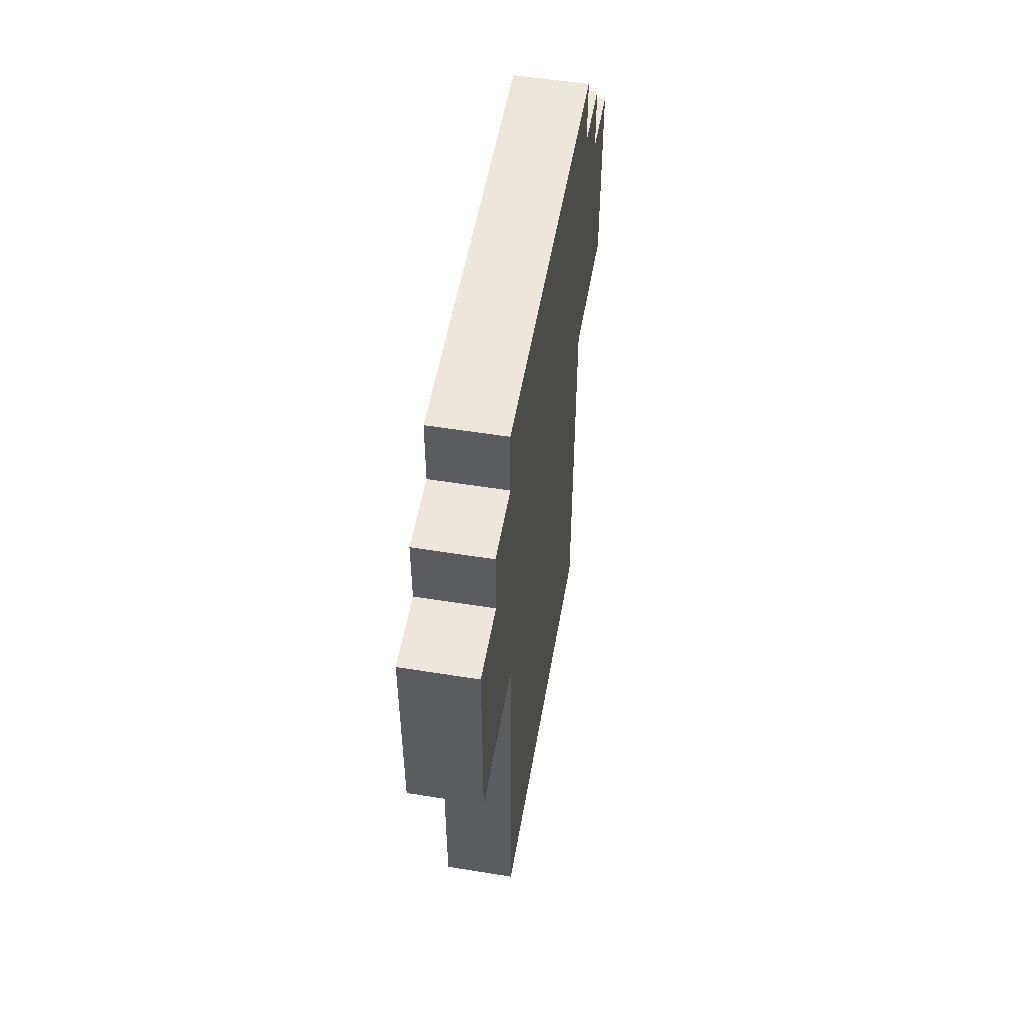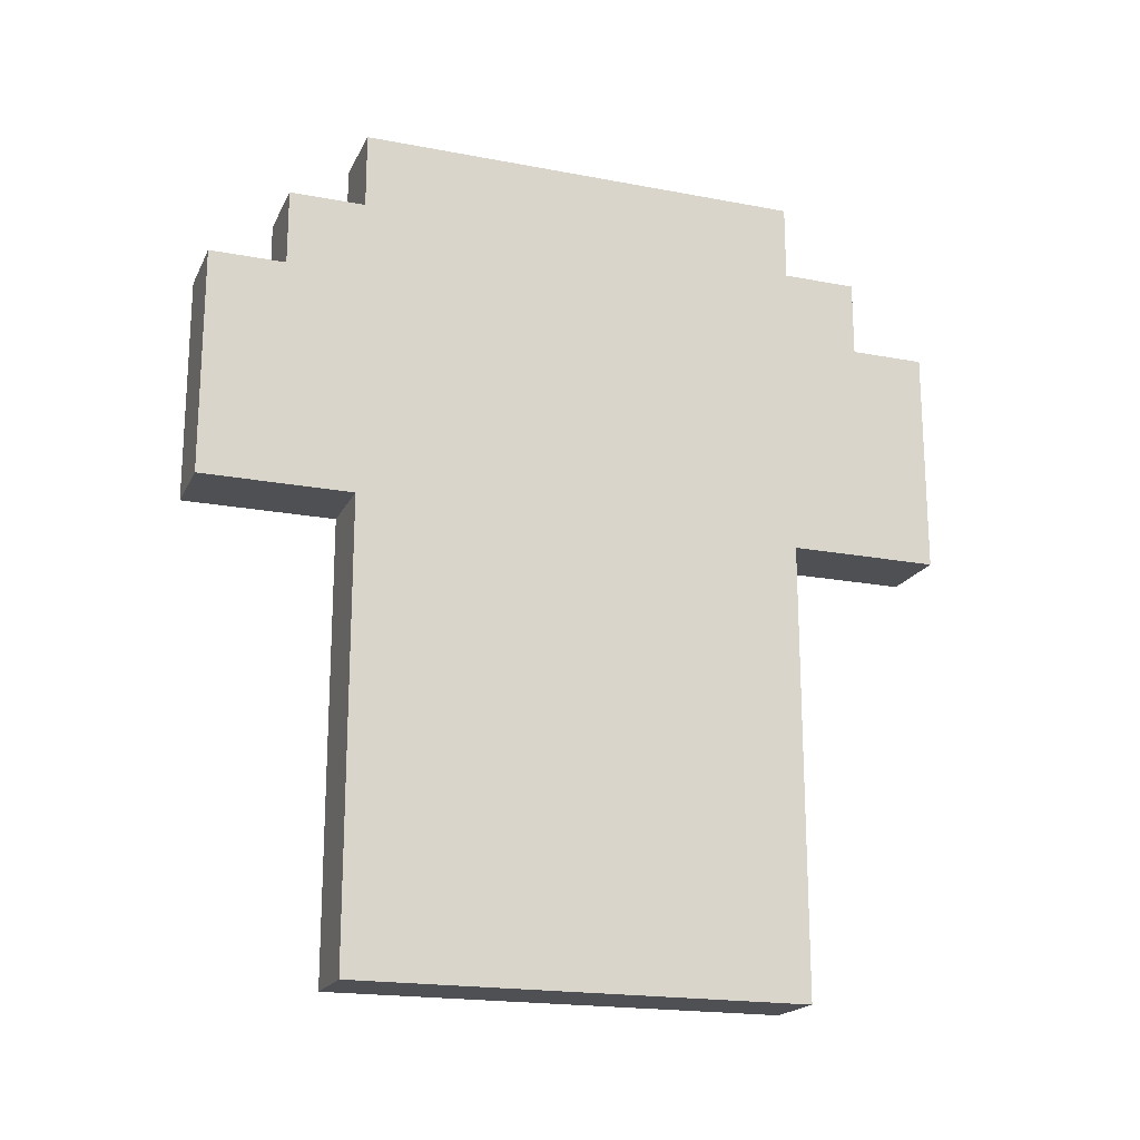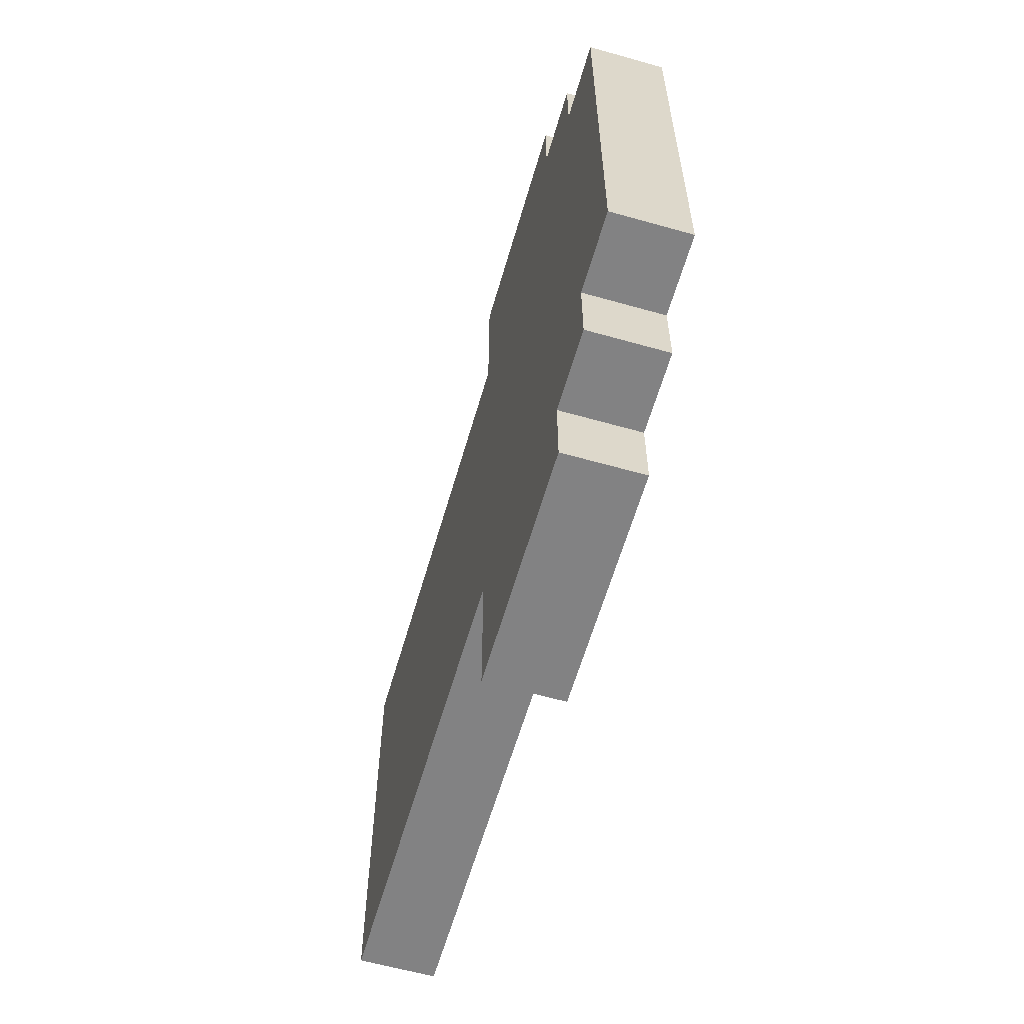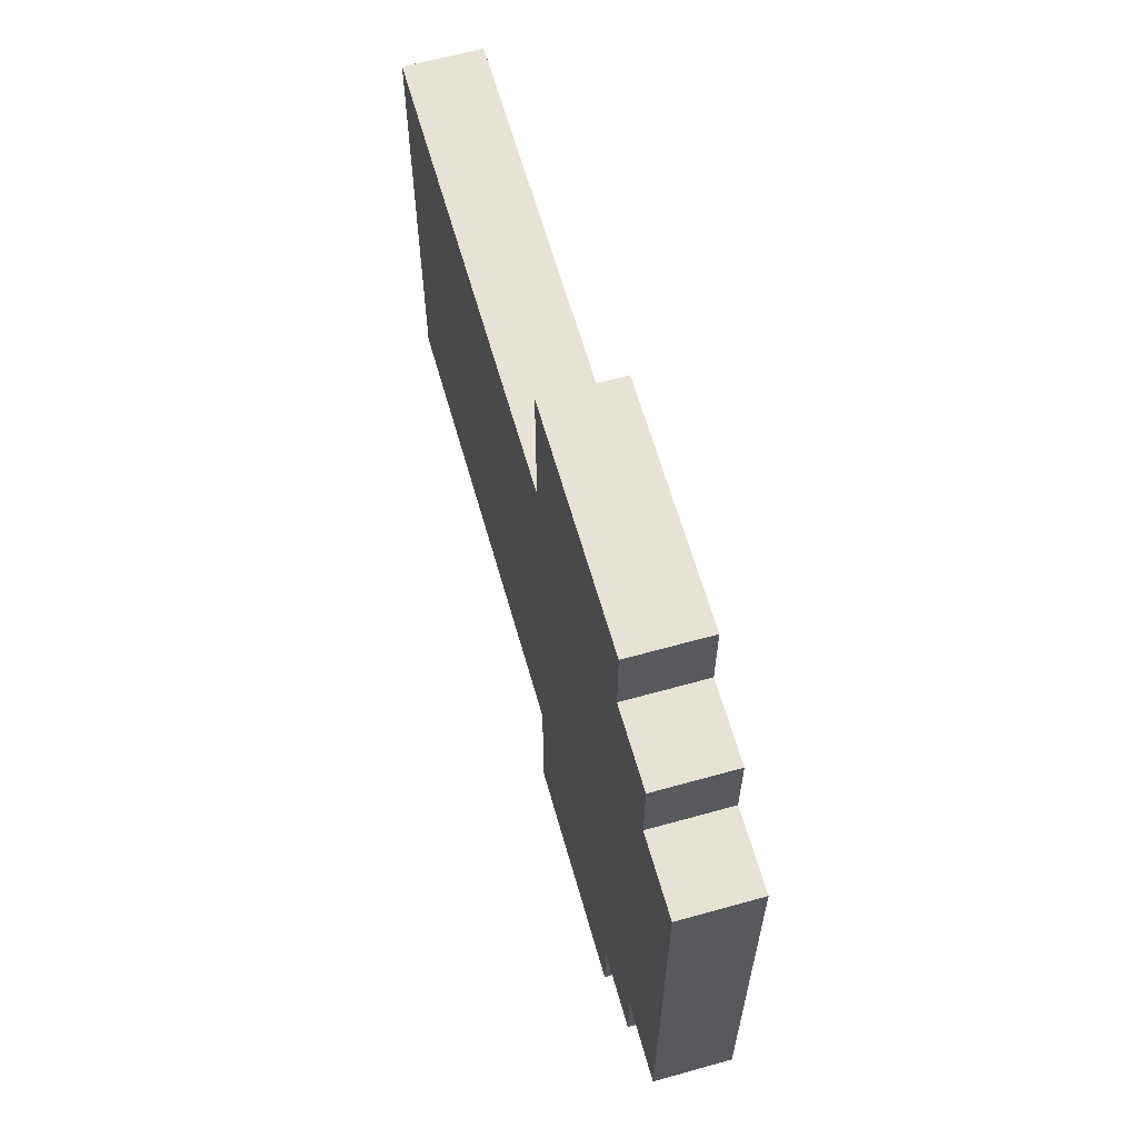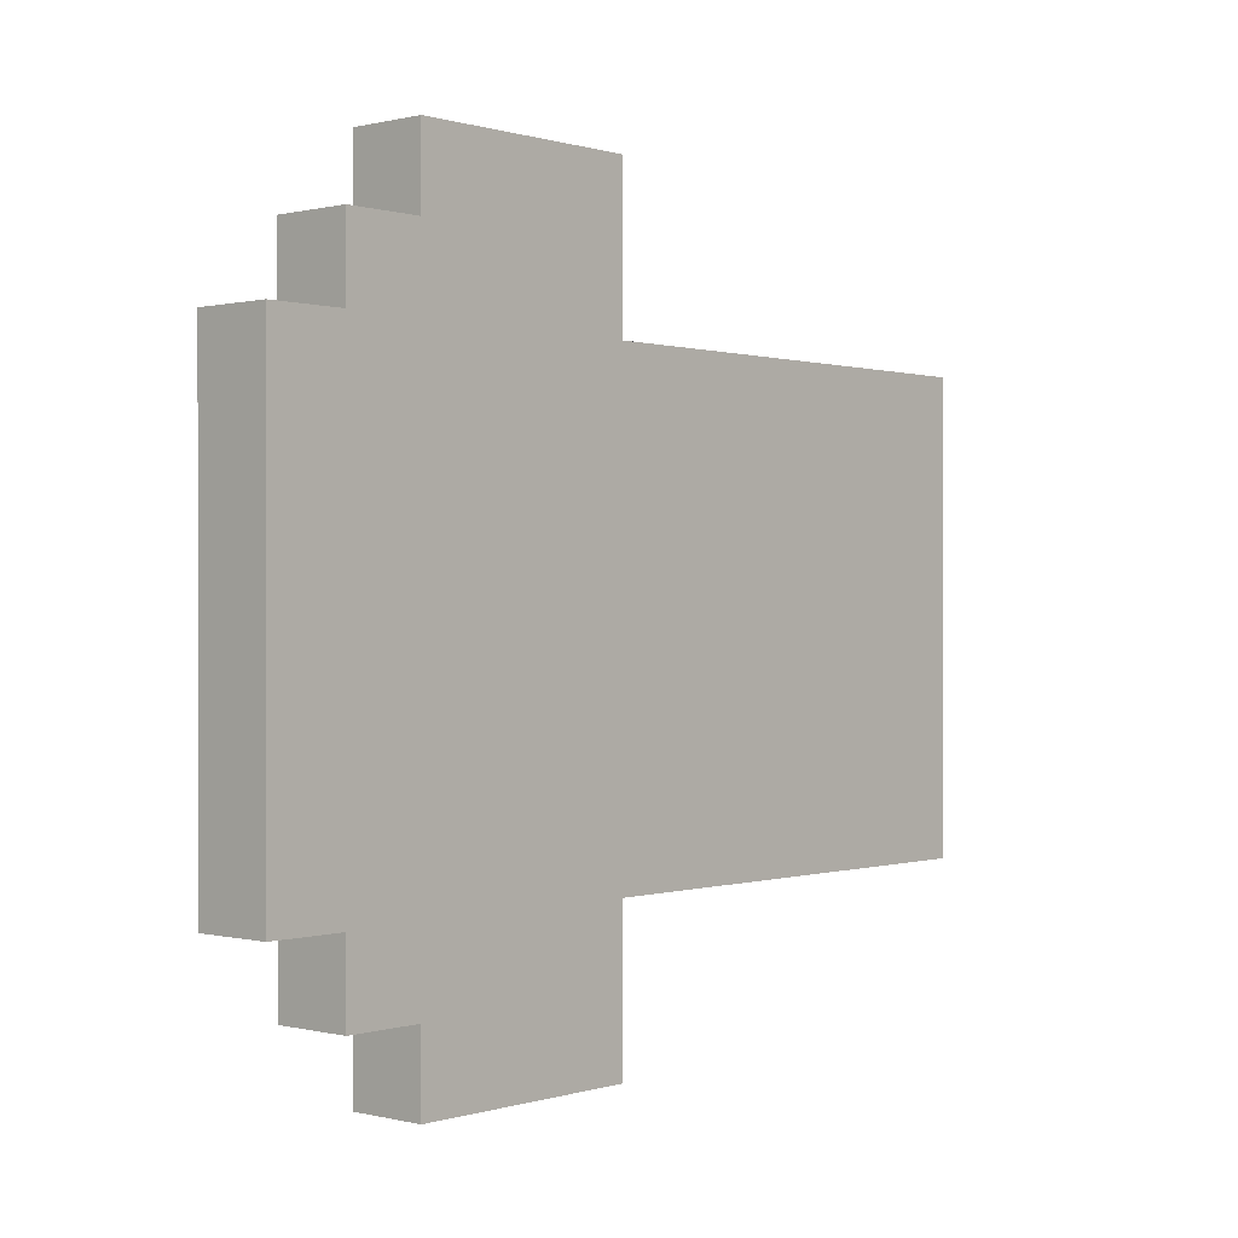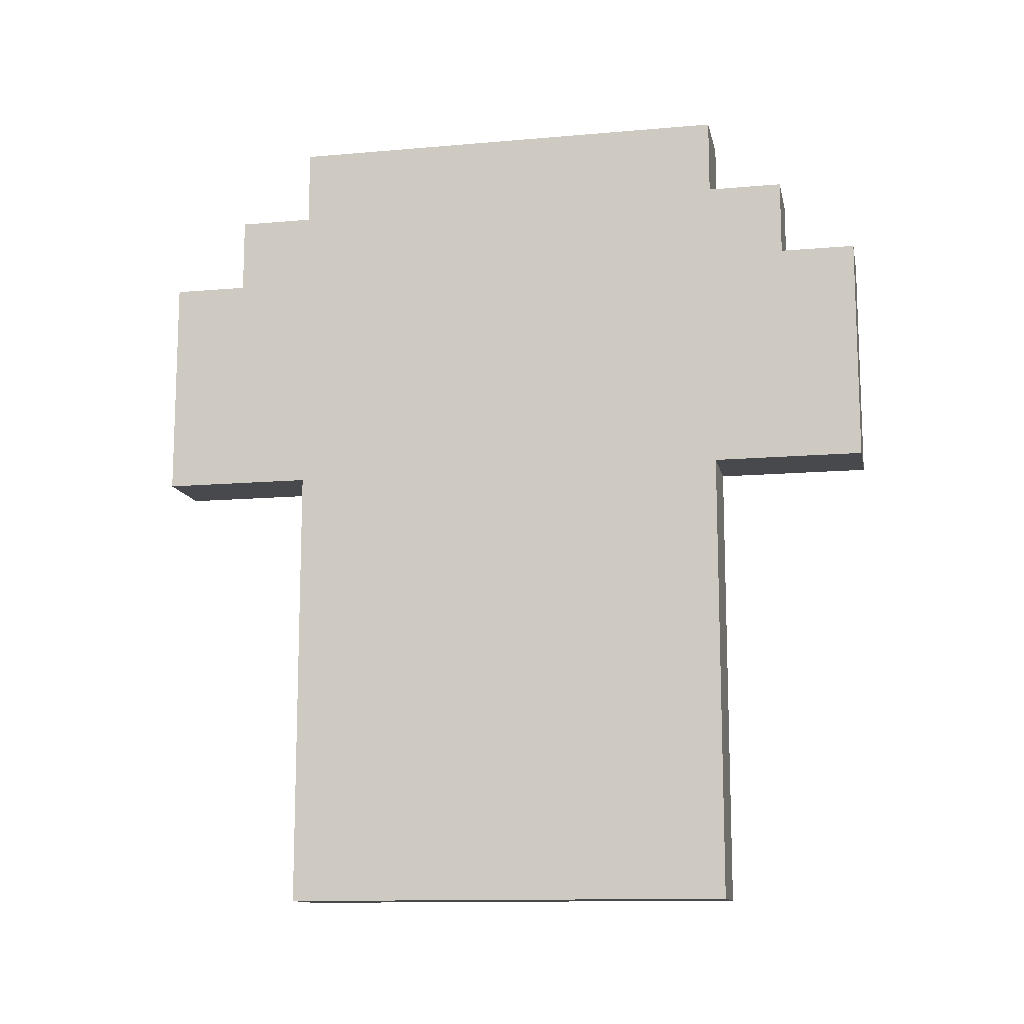
<metadata>
{"format":"obj","ext":"obj","renderer":"f3d","projection":"perspective","resolution":1024,"background":"white","views":[{"elev":53.3,"azim":-170.2,"up":"+Y"},{"elev":-19.2,"azim":-109.7,"up":"+Y"},{"elev":-60.9,"azim":163.9,"up":"+Z"},{"elev":63.1,"azim":164.2,"up":"+Z"},{"elev":0.2,"azim":-138.2,"up":"+Z"},{"elev":-12.5,"azim":-78.4,"up":"+Y"}]}
</metadata>
<code>
o
v -7.451e-09 0.2 0.3
v -7.451e-09 0.2 -0.3
v -7.451e-09 0.8 0.5
v -7.451e-09 0.8 0.3
v -7.451e-09 0.8 -0.3
v -7.451e-09 0.8 -0.5
v -7.451e-09 0.9 0.5
v -7.451e-09 0.9 0.3
v -7.451e-09 0.9 0.2
v -7.451e-09 0.9 0
v -7.451e-09 0.9 -0.3
v -7.451e-09 0.9 -0.5
v -7.451e-09 1.1 0.5
v -7.451e-09 1.1 0.4
v -7.451e-09 1.1 0.2
v -7.451e-09 1.1 0
v -7.451e-09 1.1 -0.4
v -7.451e-09 1.1 -0.5
v -7.451e-09 1.2 0.4
v -7.451e-09 1.2 0.3
v -7.451e-09 1.2 0.2
v -7.451e-09 1.2 -0.2
v -7.451e-09 1.2 -0.3
v -7.451e-09 1.2 -0.4
v -7.451e-09 1.3 0.3
v -7.451e-09 1.3 0.2
v -7.451e-09 1.3 -0.2
v -7.451e-09 1.3 -0.3
v 0.1 0.2 0.3
v 0.1 0.2 -0.3
v 0.1 0.8 0.5
v 0.1 0.8 0.3
v 0.1 0.8 -0.3
v 0.1 0.8 -0.5
v 0.1 0.9 0.5
v 0.1 0.9 0.3
v 0.1 0.9 0.2
v 0.1 0.9 0
v 0.1 0.9 -0.3
v 0.1 0.9 -0.5
v 0.1 1.1 0.5
v 0.1 1.1 0.4
v 0.1 1.1 0.2
v 0.1 1.1 0
v 0.1 1.1 -0.4
v 0.1 1.1 -0.5
v 0.1 1.2 0.4
v 0.1 1.2 0.3
v 0.1 1.2 0.2
v 0.1 1.2 -0.2
v 0.1 1.2 -0.3
v 0.1 1.2 -0.4
v 0.1 1.3 0.3
v 0.1 1.3 0.2
v 0.1 1.3 -0.2
v 0.1 1.3 -0.3
v -7.451e-09 0.8 0.5
v -7.451e-09 0.9 0.5
v -7.451e-09 1.1 0.5
v 0.1 0.8 0.5
v 0.1 0.9 0.5
v 0.1 1.1 0.5
v -7.451e-09 1.1 0.4
v -7.451e-09 1.2 0.4
v 0.1 1.1 0.4
v 0.1 1.2 0.4
v -7.451e-09 0.2 0.3
v -7.451e-09 0.8 0.3
v -7.451e-09 1.2 0.3
v -7.451e-09 1.3 0.3
v 0.1 0.2 0.3
v 0.1 0.8 0.3
v 0.1 1.2 0.3
v 0.1 1.3 0.3
v -7.451e-09 0.2 -0.3
v -7.451e-09 0.8 -0.3
v -7.451e-09 1.2 -0.3
v -7.451e-09 1.3 -0.3
v 0.1 0.2 -0.3
v 0.1 0.8 -0.3
v 0.1 1.2 -0.3
v 0.1 1.3 -0.3
v -7.451e-09 1.1 -0.4
v -7.451e-09 1.2 -0.4
v 0.1 1.1 -0.4
v 0.1 1.2 -0.4
v -7.451e-09 0.8 -0.5
v -7.451e-09 0.9 -0.5
v -7.451e-09 1.1 -0.5
v 0.1 0.8 -0.5
v 0.1 0.9 -0.5
v 0.1 1.1 -0.5
v -7.451e-09 0.2 0.3
v 0.1 0.2 0.3
v -7.451e-09 0.2 -0.3
v 0.1 0.2 -0.3
v -7.451e-09 0.8 0.5
v 0.1 0.8 0.5
v -7.451e-09 0.8 0.3
v 0.1 0.8 0.3
v -7.451e-09 0.8 -0.3
v 0.1 0.8 -0.3
v -7.451e-09 0.8 -0.5
v 0.1 0.8 -0.5
v -7.451e-09 1.1 0.5
v 0.1 1.1 0.5
v -7.451e-09 1.1 0.4
v 0.1 1.1 0.4
v -7.451e-09 1.1 -0.4
v 0.1 1.1 -0.4
v -7.451e-09 1.1 -0.5
v 0.1 1.1 -0.5
v -7.451e-09 1.2 0.4
v 0.1 1.2 0.4
v -7.451e-09 1.2 0.3
v 0.1 1.2 0.3
v -7.451e-09 1.2 -0.3
v 0.1 1.2 -0.3
v -7.451e-09 1.2 -0.4
v 0.1 1.2 -0.4
v -7.451e-09 1.3 0.3
v 0.1 1.3 0.3
v -7.451e-09 1.3 0.2
v 0.1 1.3 0.2
v -7.451e-09 1.3 -0.2
v 0.1 1.3 -0.2
v -7.451e-09 1.3 -0.3
v 0.1 1.3 -0.3
f 4 2 1
f 5 2 4
f 7 4 3
f 8 5 4
f 8 4 7
f 9 5 8
f 10 5 9
f 11 6 5
f 11 5 10
f 12 6 11
f 13 8 7
f 13 9 8
f 14 9 13
f 15 10 9
f 15 9 14
f 16 12 11
f 16 10 15
f 16 11 10
f 17 12 16
f 18 12 17
f 19 15 14
f 19 17 16
f 19 16 15
f 20 17 19
f 21 17 20
f 22 17 21
f 23 17 22
f 24 17 23
f 25 21 20
f 26 22 21
f 26 21 25
f 27 23 22
f 27 22 26
f 28 23 27
f 29 30 32
f 32 30 33
f 31 32 35
f 32 33 36
f 35 32 36
f 36 33 37
f 37 33 38
f 33 34 39
f 38 33 39
f 39 34 40
f 35 36 41
f 36 37 41
f 41 37 42
f 37 38 43
f 42 37 43
f 39 40 44
f 43 38 44
f 38 39 44
f 44 40 45
f 45 40 46
f 42 43 47
f 44 45 47
f 43 44 47
f 47 45 48
f 48 45 49
f 49 45 50
f 50 45 51
f 51 45 52
f 48 49 53
f 49 50 54
f 53 49 54
f 50 51 55
f 54 50 55
f 55 51 56
f 60 58 57
f 61 59 58
f 61 58 60
f 62 59 61
f 65 64 63
f 66 64 65
f 71 68 67
f 72 68 71
f 73 70 69
f 74 70 73
f 75 76 79
f 79 76 80
f 77 78 81
f 81 78 82
f 83 84 85
f 85 84 86
f 87 88 90
f 88 89 91
f 90 88 91
f 91 89 92
f 95 94 93
f 96 94 95
f 99 98 97
f 100 98 99
f 103 102 101
f 104 102 103
f 105 106 107
f 107 106 108
f 109 110 111
f 111 110 112
f 113 114 115
f 115 114 116
f 117 118 119
f 119 118 120
f 121 122 123
f 123 122 124
f 123 124 125
f 125 124 126
f 125 126 127
f 127 126 128

</code>
